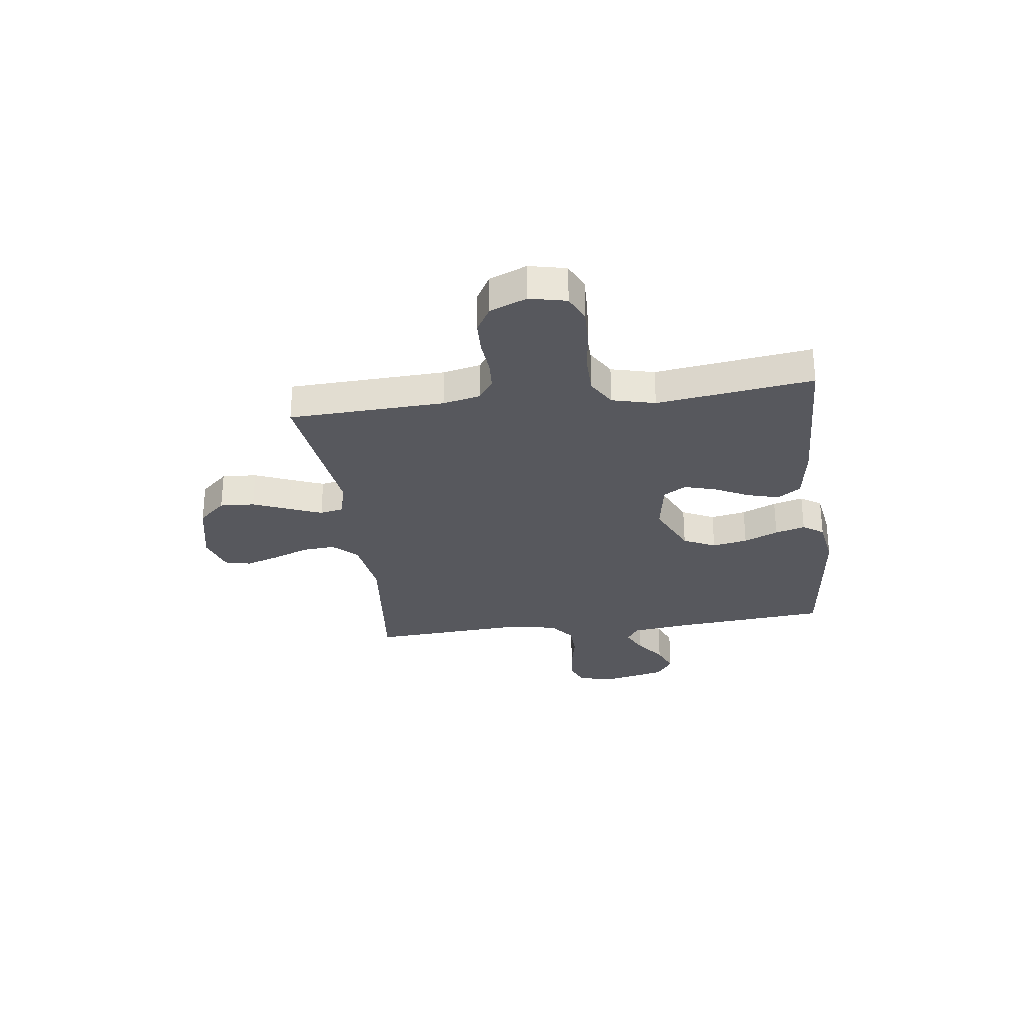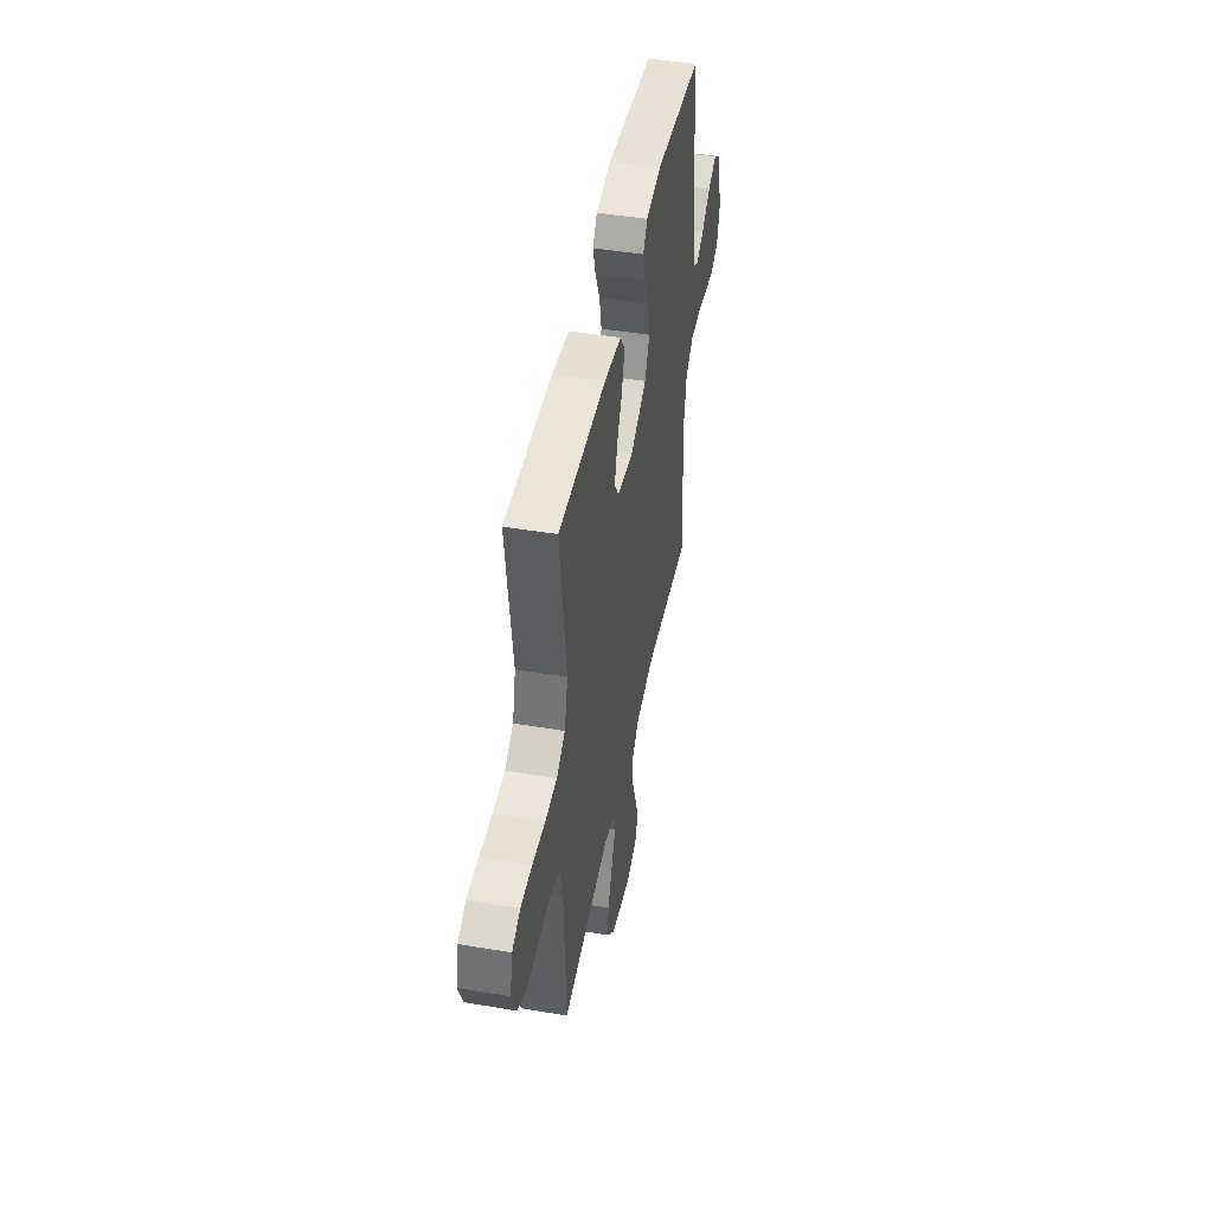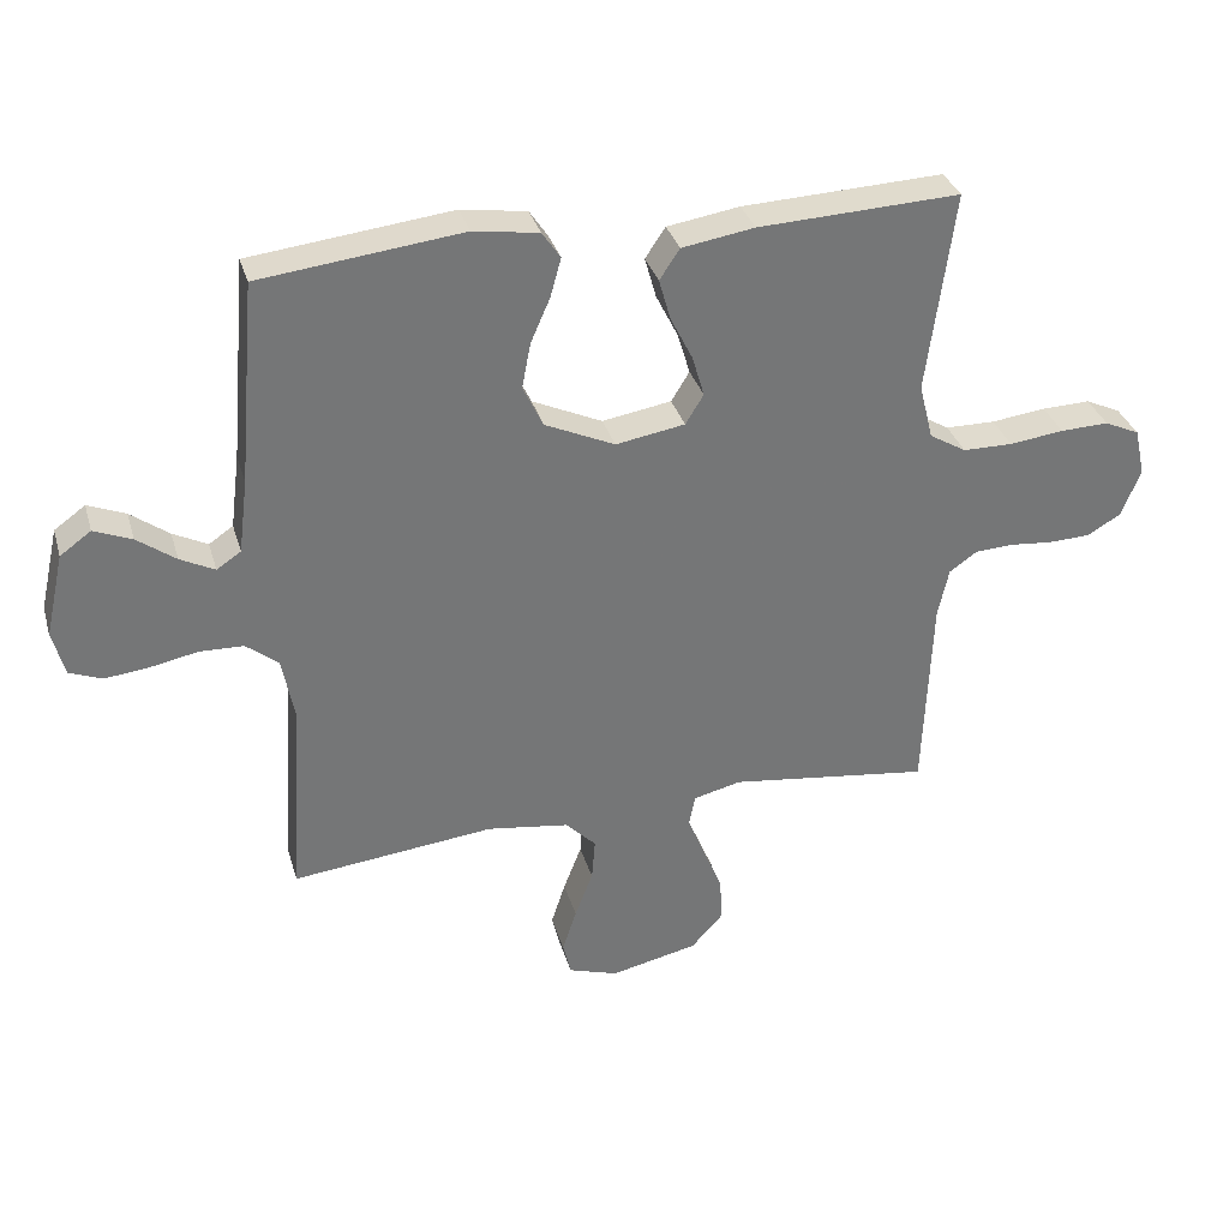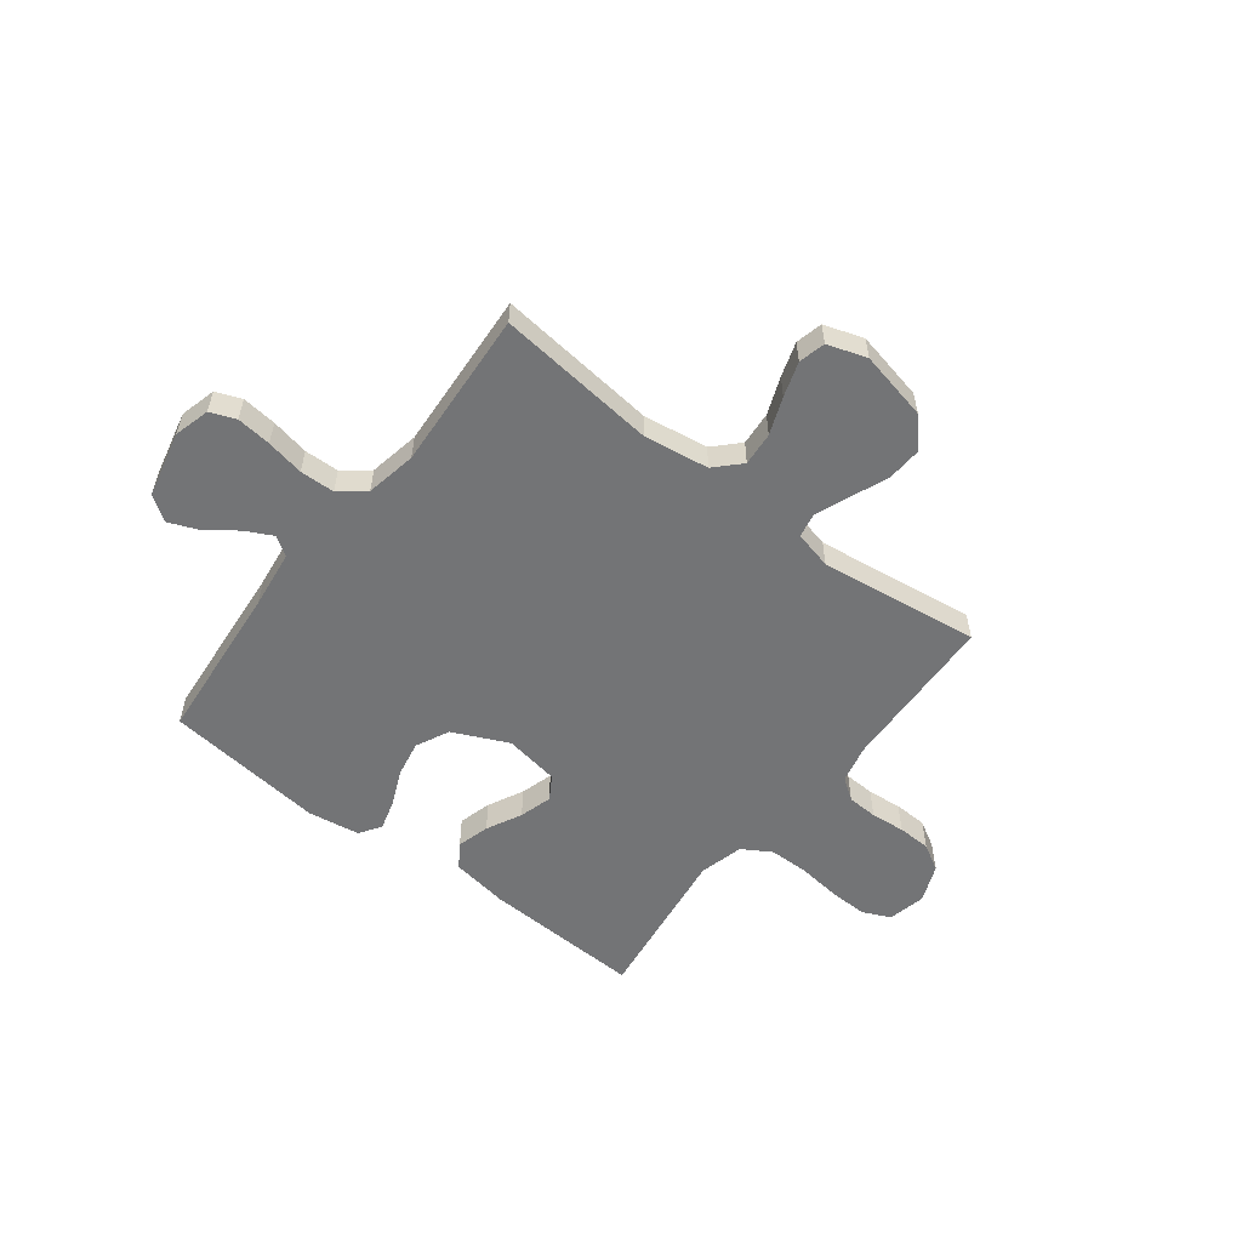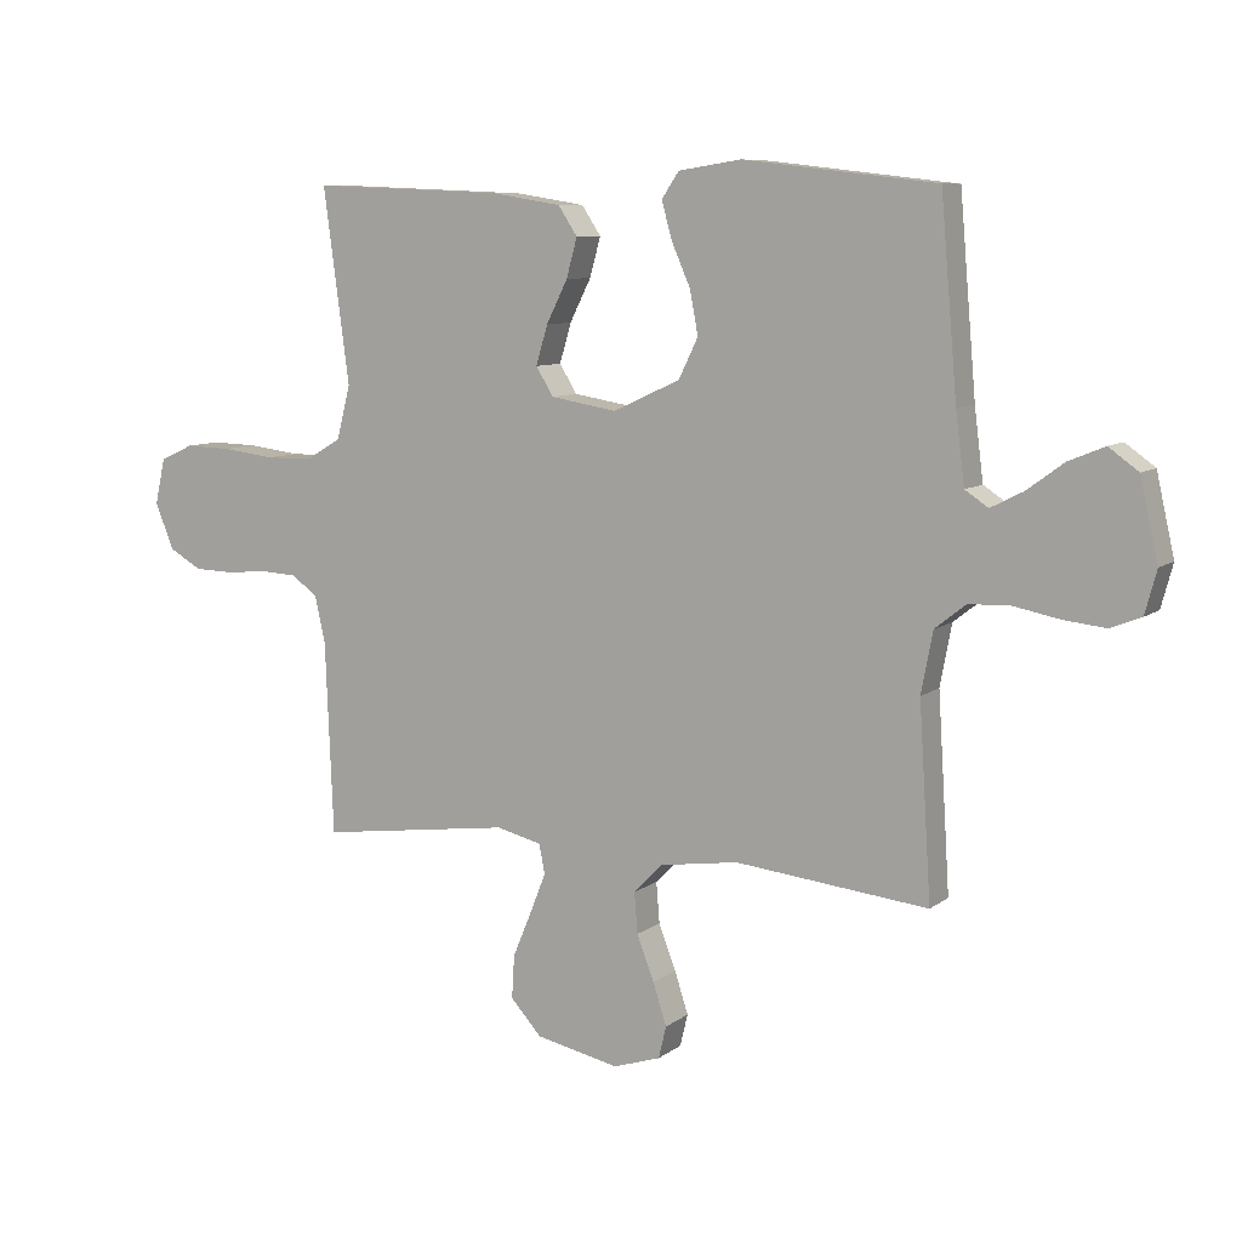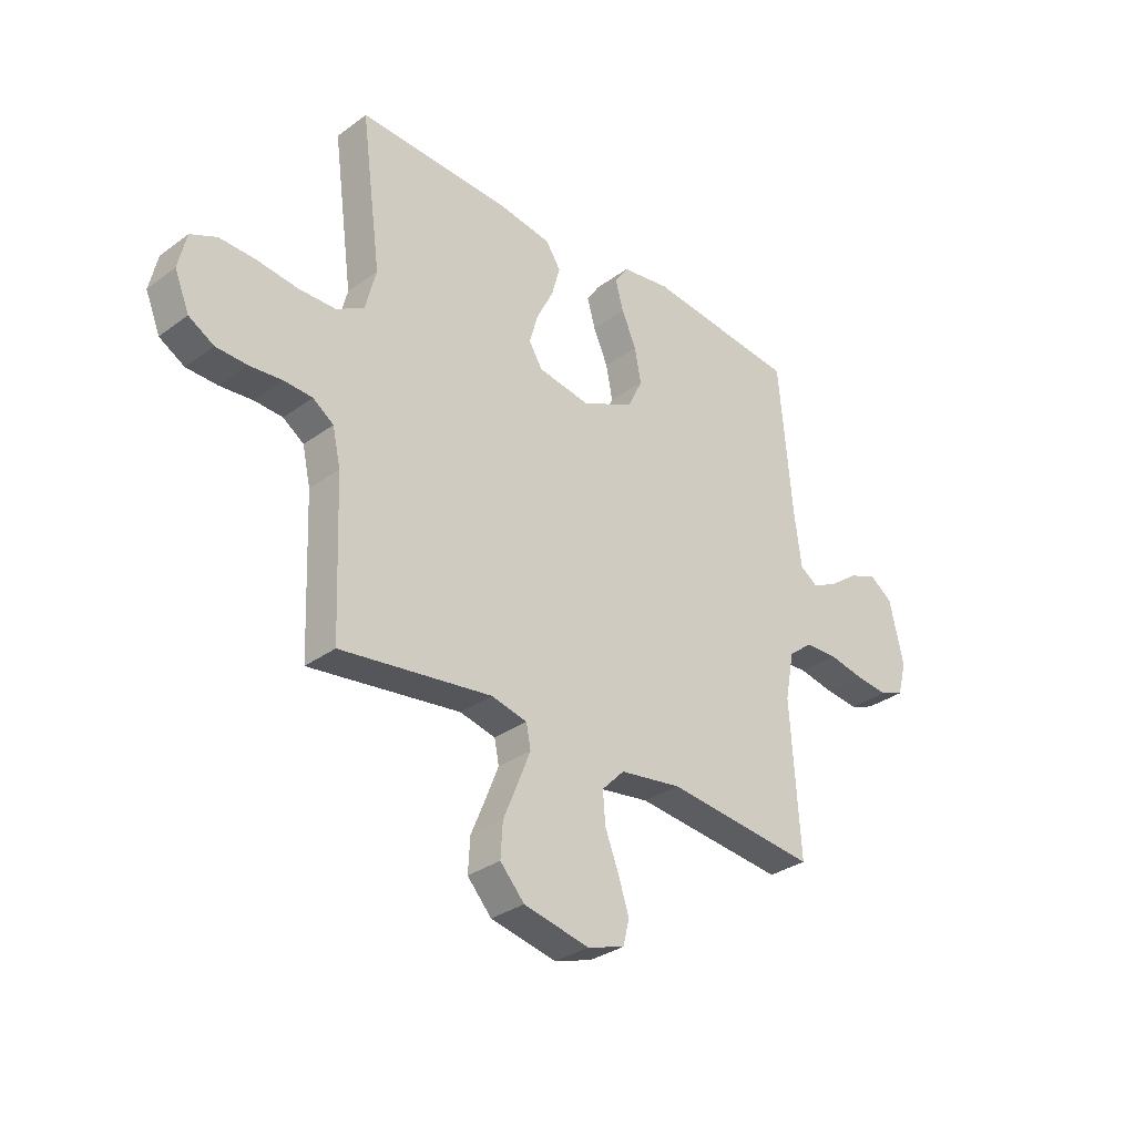
<metadata>
{"format":"obj","ext":"obj","renderer":"f3d","projection":"perspective","resolution":1024,"background":"white","views":[{"elev":-28.9,"azim":-82.5,"up":"+Y"},{"elev":46.1,"azim":-79.1,"up":"+Z"},{"elev":33.4,"azim":164.3,"up":"+Z"},{"elev":-56.1,"azim":142.4,"up":"+Y"},{"elev":8.6,"azim":28.4,"up":"+Z"},{"elev":-32.0,"azim":-44.3,"up":"+Z"}]}
</metadata>
<code>
v -0.5 0.07 -0.5
v -0.512 0.07 -0.2
v -0.528 0.07 -0.128
v -0.569 0.07 -0.099
v -0.626 0.07 -0.096
v -0.69 0.07 -0.102
v -0.752 0.07 -0.1
v -0.802 0.07 -0.071
v -0.831 0.07 0
v -0.815 0.07 0.071
v -0.763 0.07 0.095
v -0.691 0.07 0.093
v -0.61 0.07 0.083
v -0.536 0.07 0.084
v -0.481 0.07 0.117
v -0.46 0.07 0.2
v -0.5 0.07 0.5
v -0.2 0.07 0.488
v -0.092 0.07 0.471
v -0.062 0.07 0.426
v -0.079 0.07 0.365
v -0.112 0.07 0.299
v -0.13 0.07 0.238
v -0.103 0.07 0.194
v 0 0.07 0.177
v 0.104 0.07 0.225
v 0.134 0.07 0.287
v 0.121 0.07 0.355
v 0.092 0.07 0.421
v 0.076 0.07 0.479
v 0.103 0.07 0.519
v 0.2 0.07 0.534
v 0.5 0.07 0.5
v 0.526 0.07 0.2
v 0.54 0.07 0.09
v 0.576 0.07 0.066
v 0.627 0.07 0.092
v 0.684 0.07 0.134
v 0.74 0.07 0.157
v 0.786 0.07 0.124
v 0.814 0.07 0
v 0.796 0.07 -0.067
v 0.748 0.07 -0.086
v 0.683 0.07 -0.079
v 0.612 0.07 -0.065
v 0.547 0.07 -0.067
v 0.499 0.07 -0.105
v 0.481 0.07 -0.2
v 0.5 0.07 -0.5
v 0.2 0.07 -0.468
v 0.078 0.07 -0.486
v 0.033 0.07 -0.532
v 0.038 0.07 -0.595
v 0.065 0.07 -0.665
v 0.086 0.07 -0.73
v 0.074 0.07 -0.78
v 0 0.07 -0.804
v -0.13 0.07 -0.776
v -0.178 0.07 -0.723
v -0.174 0.07 -0.656
v -0.145 0.07 -0.586
v -0.12 0.07 -0.523
v -0.129 0.07 -0.477
v -0.2 0.07 -0.46
v -0.5 0 -0.5
v -0.512 0 -0.2
v -0.528 0 -0.128
v -0.569 0 -0.099
v -0.626 0 -0.096
v -0.69 0 -0.102
v -0.752 0 -0.1
v -0.802 0 -0.071
v -0.831 0 0
v -0.815 0 0.071
v -0.763 0 0.095
v -0.691 0 0.093
v -0.61 0 0.083
v -0.536 0 0.084
v -0.481 0 0.117
v -0.46 0 0.2
v -0.5 0 0.5
v -0.2 0 0.488
v -0.092 0 0.471
v -0.062 0 0.426
v -0.079 0 0.365
v -0.112 0 0.299
v -0.13 0 0.238
v -0.103 0 0.194
v 0 0 0.177
v 0.104 0 0.225
v 0.134 0 0.287
v 0.121 0 0.355
v 0.092 0 0.421
v 0.076 0 0.479
v 0.103 0 0.519
v 0.2 0 0.534
v 0.5 0 0.5
v 0.526 0 0.2
v 0.54 0 0.09
v 0.576 0 0.066
v 0.627 0 0.092
v 0.684 0 0.134
v 0.74 0 0.157
v 0.786 0 0.124
v 0.814 0 0
v 0.796 0 -0.067
v 0.748 0 -0.086
v 0.683 0 -0.079
v 0.612 0 -0.065
v 0.547 0 -0.067
v 0.499 0 -0.105
v 0.481 0 -0.2
v 0.5 0 -0.5
v 0.2 0 -0.468
v 0.078 0 -0.486
v 0.033 0 -0.532
v 0.038 0 -0.595
v 0.065 0 -0.665
v 0.086 0 -0.73
v 0.074 0 -0.78
v 0 0 -0.804
v -0.13 0 -0.776
v -0.178 0 -0.723
v -0.174 0 -0.656
v -0.145 0 -0.586
v -0.12 0 -0.523
v -0.129 0 -0.477
v -0.2 0 -0.46
f 59 60 61
f 58 59 61
f 57 58 61
f 56 57 61
f 55 56 61
f 54 55 61
f 53 54 61
f 52 53 61 62
f 51 52 62 63
f 48 49 50
f 51 63 64
f 50 51 64
f 48 50 64
f 47 48 64
f 43 44 45
f 42 43 45
f 41 42 45
f 40 41 45
f 39 40 45
f 38 39 45
f 37 38 45
f 36 37 45 46
f 64 1 2
f 47 64 2
f 46 47 2
f 36 46 2
f 35 36 2
f 32 33 34
f 31 32 34
f 30 31 34
f 29 30 34
f 28 29 34
f 20 21 22
f 19 20 22
f 18 19 22
f 17 18 22
f 16 17 22
f 15 16 22 23
f 14 15 23 24
f 11 12 13
f 10 11 13
f 9 10 13
f 8 9 13
f 7 8 13
f 6 7 13
f 5 6 13
f 4 5 13 14
f 14 24 25
f 4 14 25
f 3 4 25
f 27 28 34 35
f 26 27 35
f 25 26 35
f 3 25 35
f 2 3 35
f 125 124 123
f 125 123 122
f 125 122 121
f 125 121 120
f 125 120 119
f 125 119 118
f 125 118 117
f 126 125 117 116
f 127 126 116 115
f 114 113 112
f 128 127 115
f 128 115 114
f 128 114 112
f 128 112 111
f 109 108 107
f 109 107 106
f 109 106 105
f 109 105 104
f 109 104 103
f 109 103 102
f 109 102 101
f 110 109 101 100
f 66 65 128
f 66 128 111
f 66 111 110
f 66 110 100
f 66 100 99
f 98 97 96
f 98 96 95
f 98 95 94
f 98 94 93
f 98 93 92
f 86 85 84
f 86 84 83
f 86 83 82
f 86 82 81
f 86 81 80
f 87 86 80 79
f 88 87 79 78
f 77 76 75
f 77 75 74
f 77 74 73
f 77 73 72
f 77 72 71
f 77 71 70
f 77 70 69
f 78 77 69 68
f 89 88 78
f 89 78 68
f 89 68 67
f 99 98 92 91
f 99 91 90
f 99 90 89
f 99 89 67
f 99 67 66
f 1 65 66 2
f 2 66 67 3
f 3 67 68 4
f 4 68 69 5
f 5 69 70 6
f 6 70 71 7
f 7 71 72 8
f 8 72 73 9
f 9 73 74 10
f 10 74 75 11
f 11 75 76 12
f 12 76 77 13
f 13 77 78 14
f 14 78 79 15
f 15 79 80 16
f 16 80 81 17
f 17 81 82 18
f 18 82 83 19
f 19 83 84 20
f 20 84 85 21
f 21 85 86 22
f 22 86 87 23
f 23 87 88 24
f 24 88 89 25
f 25 89 90 26
f 26 90 91 27
f 27 91 92 28
f 28 92 93 29
f 29 93 94 30
f 30 94 95 31
f 31 95 96 32
f 32 96 97 33
f 33 97 98 34
f 34 98 99 35
f 35 99 100 36
f 36 100 101 37
f 37 101 102 38
f 38 102 103 39
f 39 103 104 40
f 40 104 105 41
f 41 105 106 42
f 42 106 107 43
f 43 107 108 44
f 44 108 109 45
f 45 109 110 46
f 46 110 111 47
f 47 111 112 48
f 48 112 113 49
f 49 113 114 50
f 50 114 115 51
f 51 115 116 52
f 52 116 117 53
f 53 117 118 54
f 54 118 119 55
f 55 119 120 56
f 56 120 121 57
f 57 121 122 58
f 58 122 123 59
f 59 123 124 60
f 60 124 125 61
f 61 125 126 62
f 62 126 127 63
f 63 127 128 64
f 64 128 65 1

</code>
